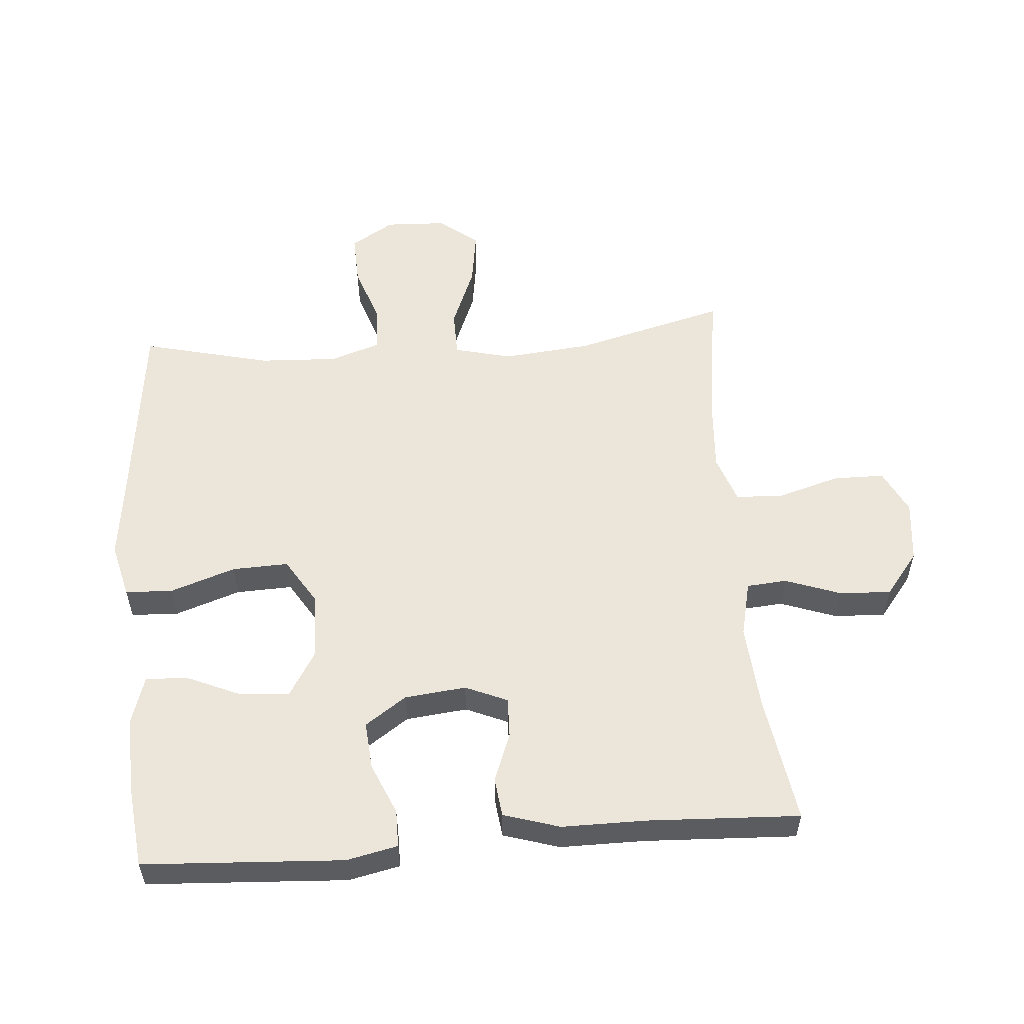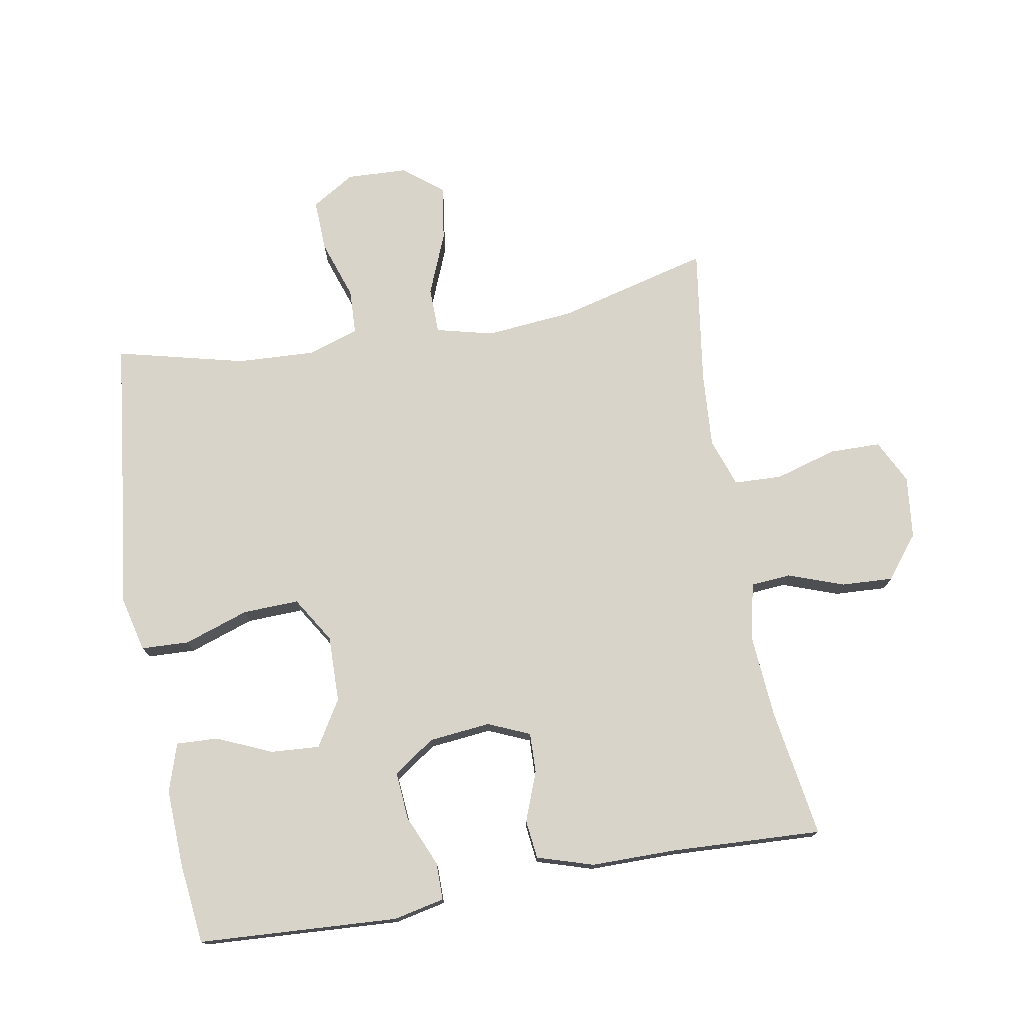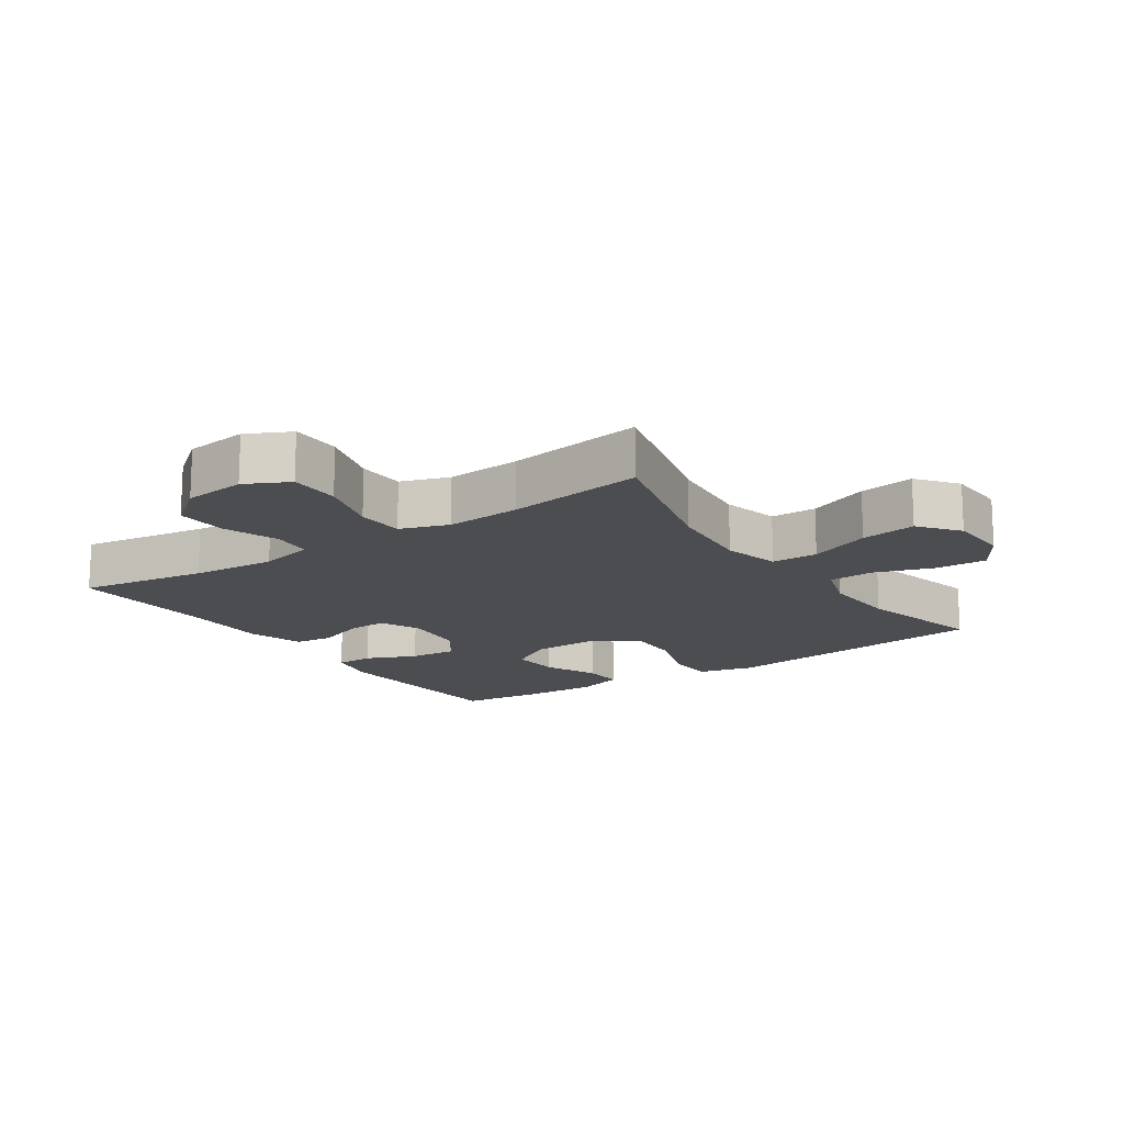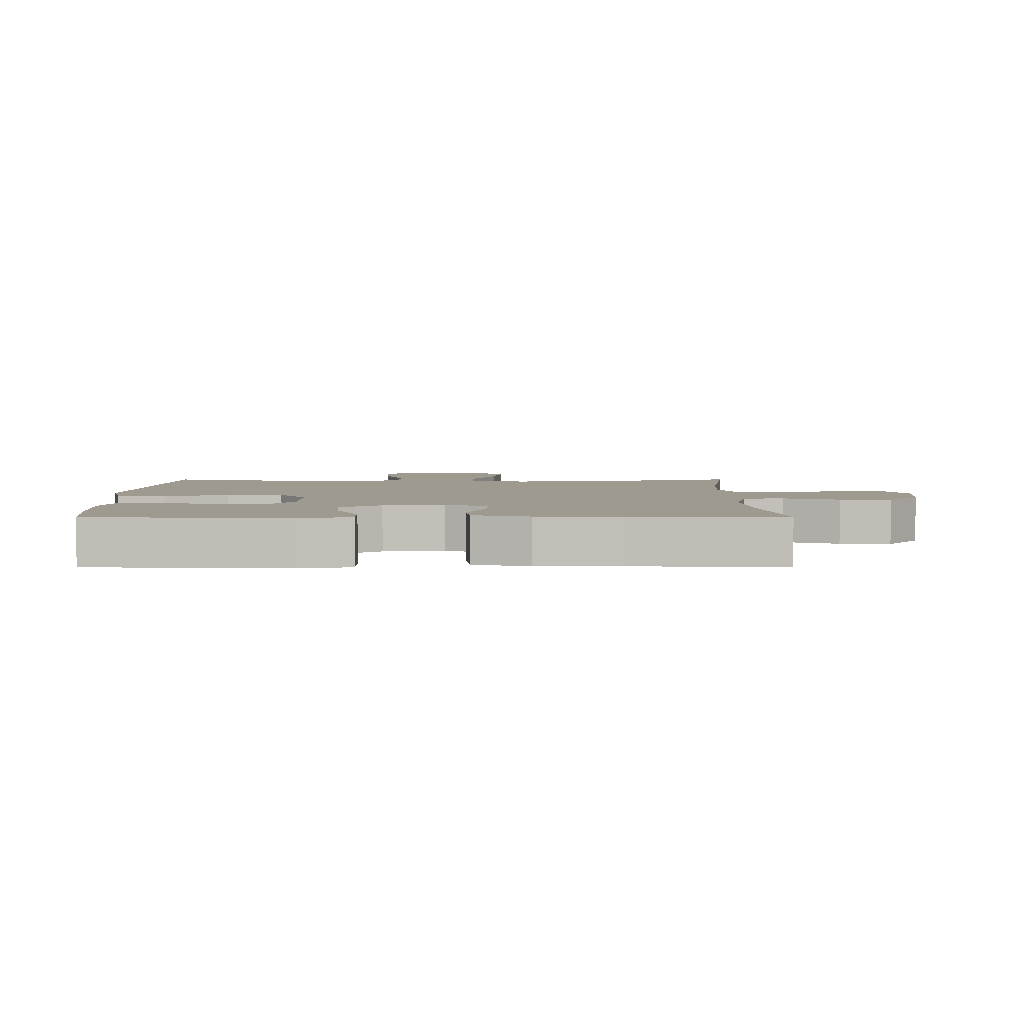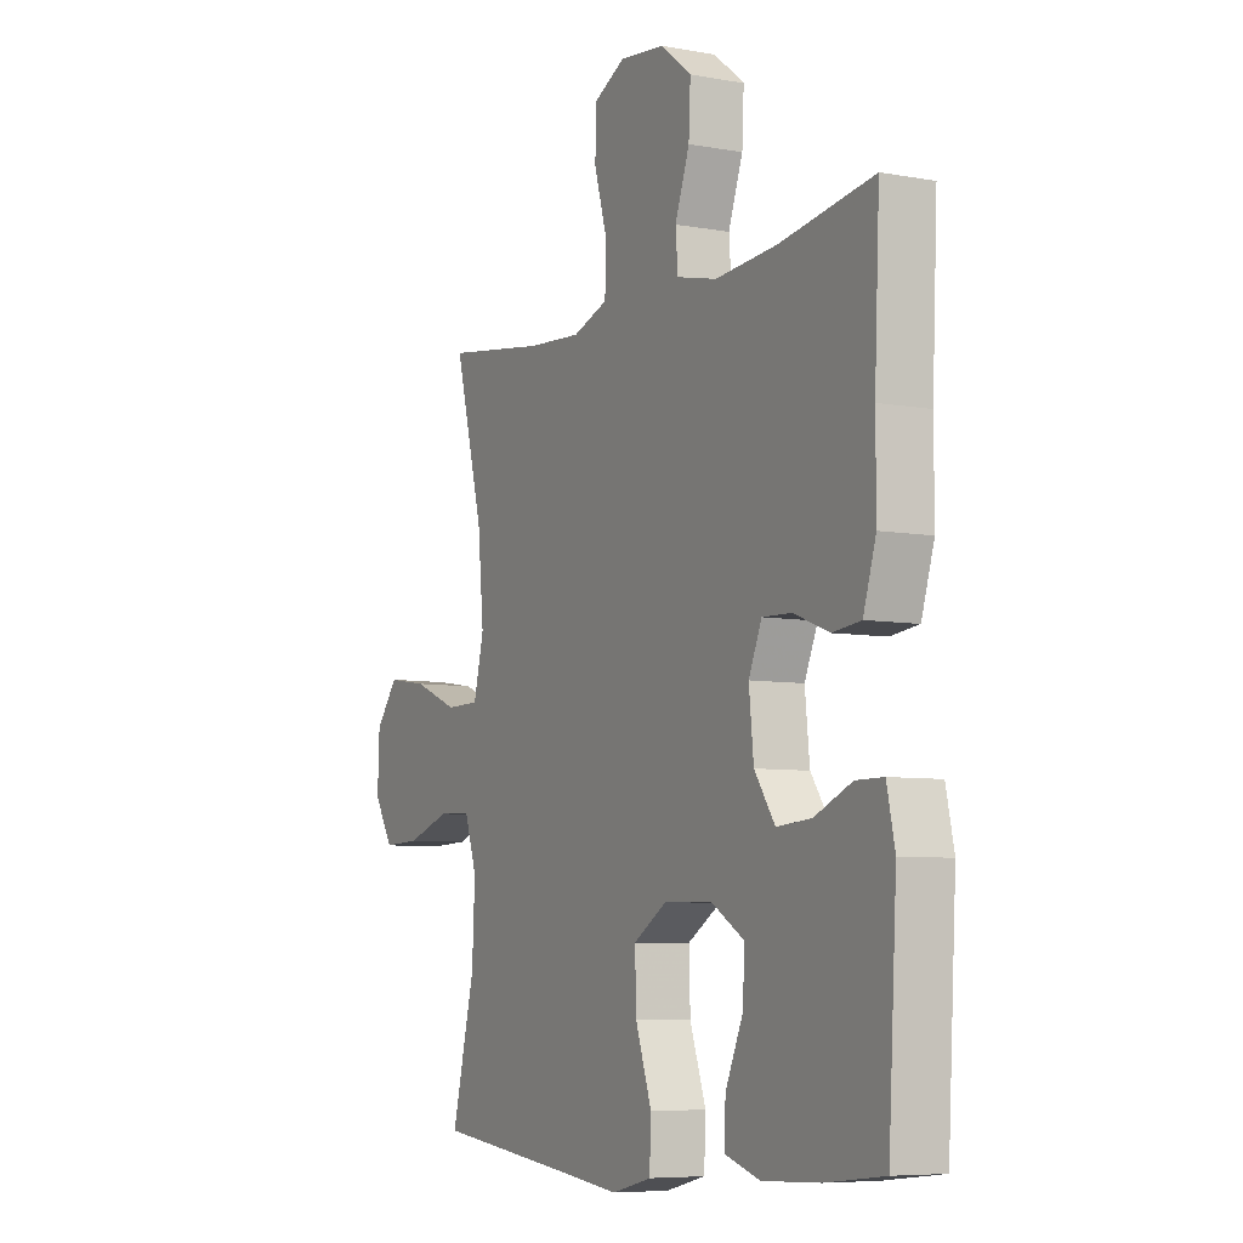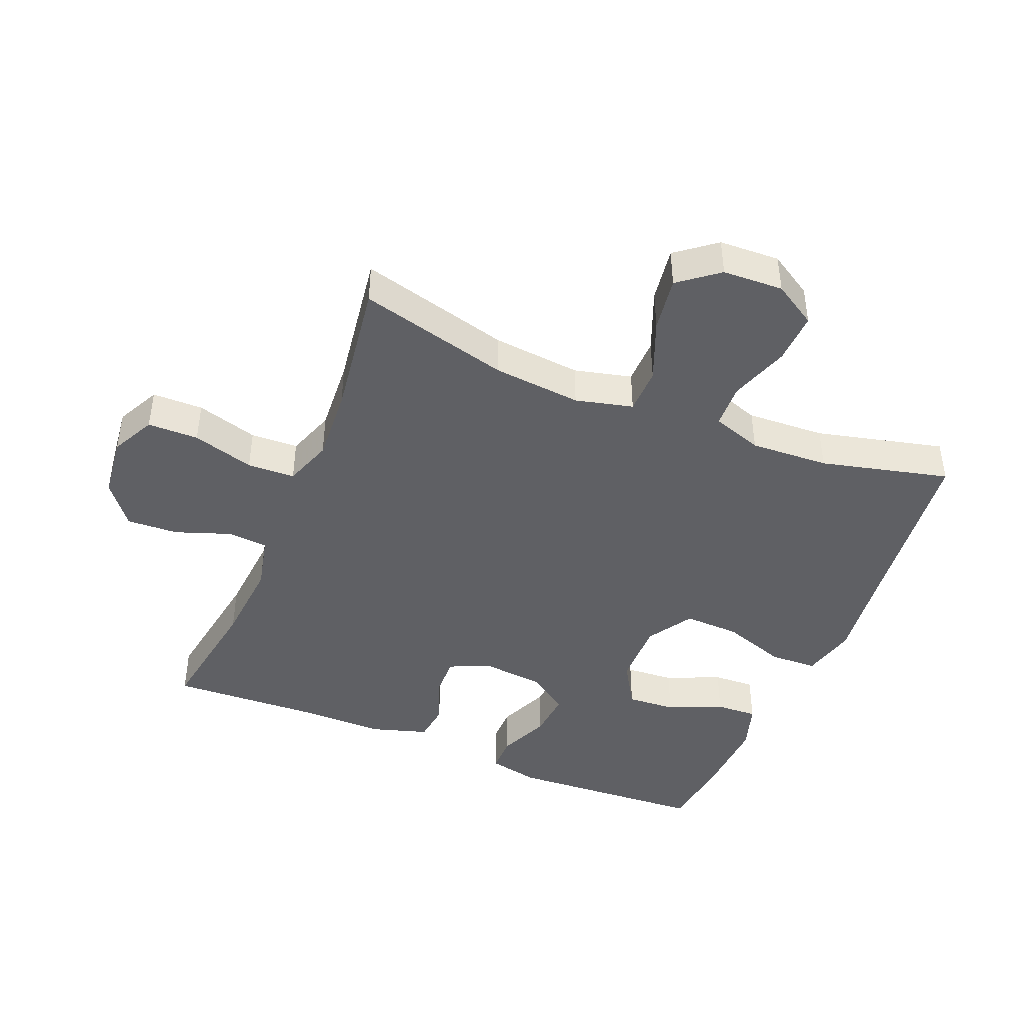
<metadata>
{"format":"obj","ext":"obj","renderer":"f3d","projection":"perspective","resolution":1024,"background":"white","views":[{"elev":55.3,"azim":-94.6,"up":"+Y"},{"elev":75.1,"azim":-100.0,"up":"+Y"},{"elev":-15.6,"azim":34.2,"up":"+Y"},{"elev":3.9,"azim":-90.2,"up":"+Y"},{"elev":-6.8,"azim":-118.1,"up":"+Z"},{"elev":-43.6,"azim":67.6,"up":"+Y"}]}
</metadata>
<code>
v 0.5 0.07 0.5
v 0.439 0.07 0.265
v 0.426 0.07 0.128
v 0.448 0.07 0.039
v 0.52 0.07 0.038
v 0.616 0.07 0.077
v 0.702 0.07 0.09
v 0.75 0.07 0.029
v 0.754 0.07 -0.065
v 0.713 0.07 -0.132
v 0.633 0.07 -0.129
v 0.541 0.07 -0.098
v 0.471 0.07 -0.101
v 0.445 0.07 -0.179
v 0.451 0.07 -0.301
v 0.5 0.07 -0.5
v 0.201 0.07 -0.535
v 0.071 0.07 -0.551
v -0.014 0.07 -0.53
v -0.017 0.07 -0.456
v 0.017 0.07 -0.356
v 0.02 0.07 -0.269
v -0.051 0.07 -0.225
v -0.154 0.07 -0.227
v -0.225 0.07 -0.27
v -0.22 0.07 -0.346
v -0.183 0.07 -0.43
v -0.18 0.07 -0.495
v -0.255 0.07 -0.519
v -0.376 0.07 -0.514
v -0.5 0.07 -0.5
v -0.518 0.07 -0.191
v -0.501 0.07 -0.112
v -0.443 0.07 -0.112
v -0.364 0.07 -0.146
v -0.29 0.07 -0.152
v -0.246 0.07 -0.088
v -0.236 0.07 0.007
v -0.264 0.07 0.072
v -0.326 0.07 0.07
v -0.402 0.07 0.041
v -0.462 0.07 0.048
v -0.489 0.07 0.135
v -0.489 0.07 0.265
v -0.5 0.07 0.5
v -0.301 0.07 0.469
v -0.169 0.07 0.459
v -0.083 0.07 0.479
v -0.078 0.07 0.541
v -0.109 0.07 0.627
v -0.113 0.07 0.707
v -0.047 0.07 0.759
v 0.05 0.07 0.77
v 0.118 0.07 0.736
v 0.119 0.07 0.657
v 0.091 0.07 0.561
v 0.094 0.07 0.487
v 0.169 0.07 0.461
v 0.285 0.07 0.469
v 0.5 0 0.5
v 0.439 0 0.265
v 0.426 0 0.128
v 0.448 0 0.039
v 0.52 0 0.038
v 0.616 0 0.077
v 0.702 0 0.09
v 0.75 0 0.029
v 0.754 0 -0.065
v 0.713 0 -0.132
v 0.633 0 -0.129
v 0.541 0 -0.098
v 0.471 0 -0.101
v 0.445 0 -0.179
v 0.451 0 -0.301
v 0.5 0 -0.5
v 0.201 0 -0.535
v 0.071 0 -0.551
v -0.014 0 -0.53
v -0.017 0 -0.456
v 0.017 0 -0.356
v 0.02 0 -0.269
v -0.051 0 -0.225
v -0.154 0 -0.227
v -0.225 0 -0.27
v -0.22 0 -0.346
v -0.183 0 -0.43
v -0.18 0 -0.495
v -0.255 0 -0.519
v -0.376 0 -0.514
v -0.5 0 -0.5
v -0.518 0 -0.191
v -0.501 0 -0.112
v -0.443 0 -0.112
v -0.364 0 -0.146
v -0.29 0 -0.152
v -0.246 0 -0.088
v -0.236 0 0.007
v -0.264 0 0.072
v -0.326 0 0.07
v -0.402 0 0.041
v -0.462 0 0.048
v -0.489 0 0.135
v -0.489 0 0.265
v -0.5 0 0.5
v -0.301 0 0.469
v -0.169 0 0.459
v -0.083 0 0.479
v -0.078 0 0.541
v -0.109 0 0.627
v -0.113 0 0.707
v -0.047 0 0.759
v 0.05 0 0.77
v 0.118 0 0.736
v 0.119 0 0.657
v 0.091 0 0.561
v 0.094 0 0.487
v 0.169 0 0.461
v 0.285 0 0.469
f 53 54 55 56
f 53 56 57
f 52 53 57
f 49 50 51 52
f 48 49 52 57
f 47 48 57 58
f 44 45 46
f 44 46 47
f 43 44 47 58
f 40 41 42 43
f 39 40 43 58
f 32 33 34 35
f 32 35 36
f 31 32 36
f 30 31 36 37
f 26 27 28 29
f 25 26 29 30
f 18 19 20 21
f 17 18 21 22
f 15 16 17 22
f 14 15 22 23
f 9 10 11 12
f 9 12 13
f 8 9 13
f 5 6 7 8
f 4 5 8 13
f 3 4 13 14
f 59 1 2
f 59 2 3
f 38 39 58 59
f 37 38 59 3
f 25 30 37
f 24 25 37 3
f 3 14 23 24
f 115 114 113 112
f 116 115 112
f 116 112 111
f 111 110 109 108
f 116 111 108 107
f 117 116 107 106
f 105 104 103
f 106 105 103
f 117 106 103 102
f 102 101 100 99
f 117 102 99 98
f 94 93 92 91
f 95 94 91
f 95 91 90
f 96 95 90 89
f 88 87 86 85
f 89 88 85 84
f 80 79 78 77
f 81 80 77 76
f 81 76 75 74
f 82 81 74 73
f 71 70 69 68
f 72 71 68
f 72 68 67
f 67 66 65 64
f 72 67 64 63
f 73 72 63 62
f 61 60 118
f 62 61 118
f 118 117 98 97
f 62 118 97 96
f 96 89 84
f 62 96 84 83
f 83 82 73 62
f 1 60 61 2
f 2 61 62 3
f 3 62 63 4
f 4 63 64 5
f 5 64 65 6
f 6 65 66 7
f 7 66 67 8
f 8 67 68 9
f 9 68 69 10
f 10 69 70 11
f 11 70 71 12
f 12 71 72 13
f 13 72 73 14
f 14 73 74 15
f 15 74 75 16
f 16 75 76 17
f 17 76 77 18
f 18 77 78 19
f 19 78 79 20
f 20 79 80 21
f 21 80 81 22
f 22 81 82 23
f 23 82 83 24
f 24 83 84 25
f 25 84 85 26
f 26 85 86 27
f 27 86 87 28
f 28 87 88 29
f 29 88 89 30
f 30 89 90 31
f 31 90 91 32
f 32 91 92 33
f 33 92 93 34
f 34 93 94 35
f 35 94 95 36
f 36 95 96 37
f 37 96 97 38
f 38 97 98 39
f 39 98 99 40
f 40 99 100 41
f 41 100 101 42
f 42 101 102 43
f 43 102 103 44
f 44 103 104 45
f 45 104 105 46
f 46 105 106 47
f 47 106 107 48
f 48 107 108 49
f 49 108 109 50
f 50 109 110 51
f 51 110 111 52
f 52 111 112 53
f 53 112 113 54
f 54 113 114 55
f 55 114 115 56
f 56 115 116 57
f 57 116 117 58
f 58 117 118 59
f 59 118 60 1

</code>
